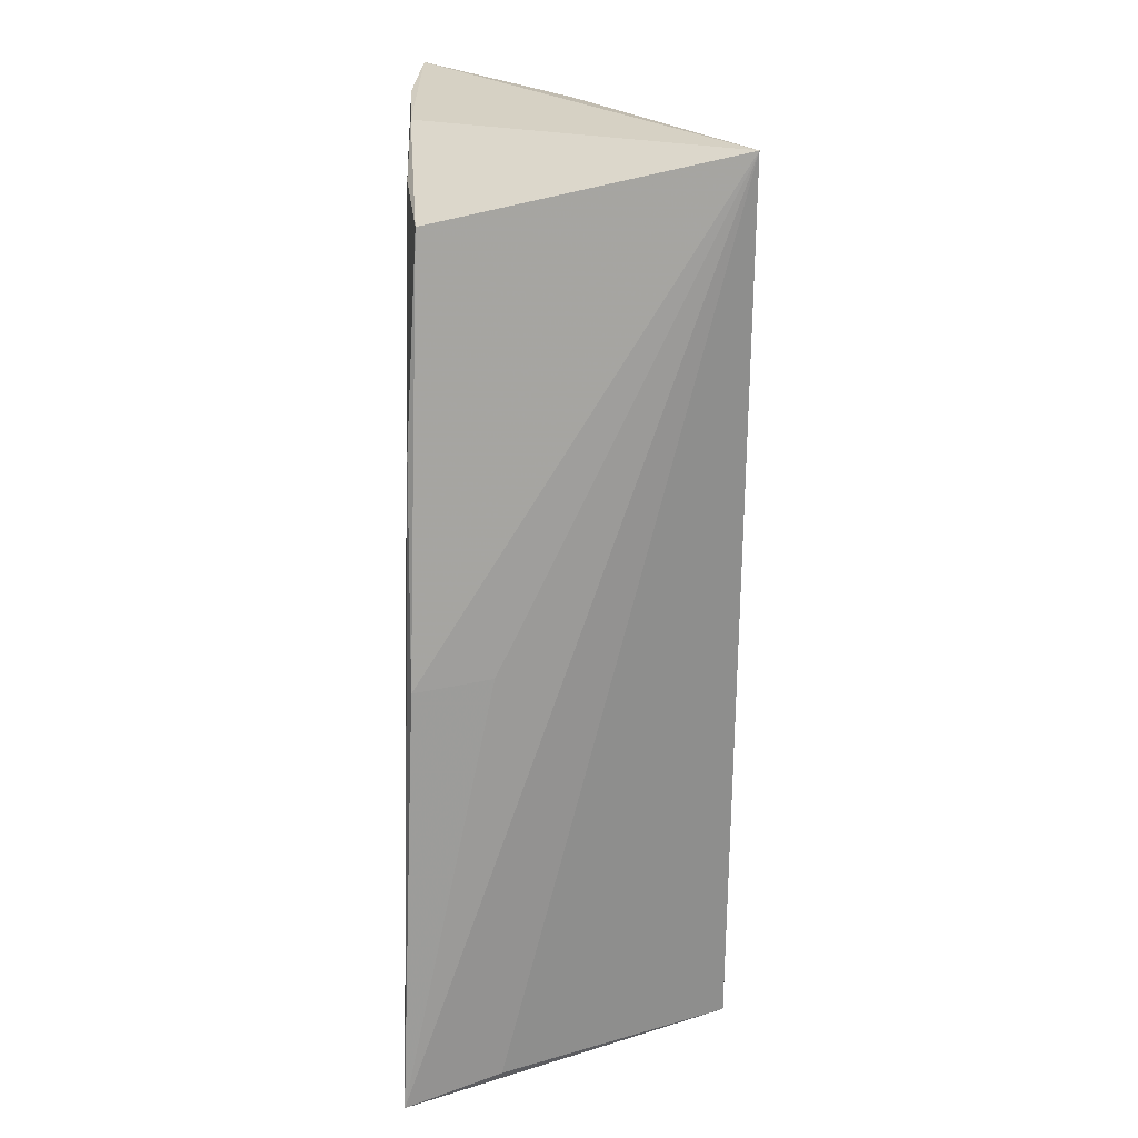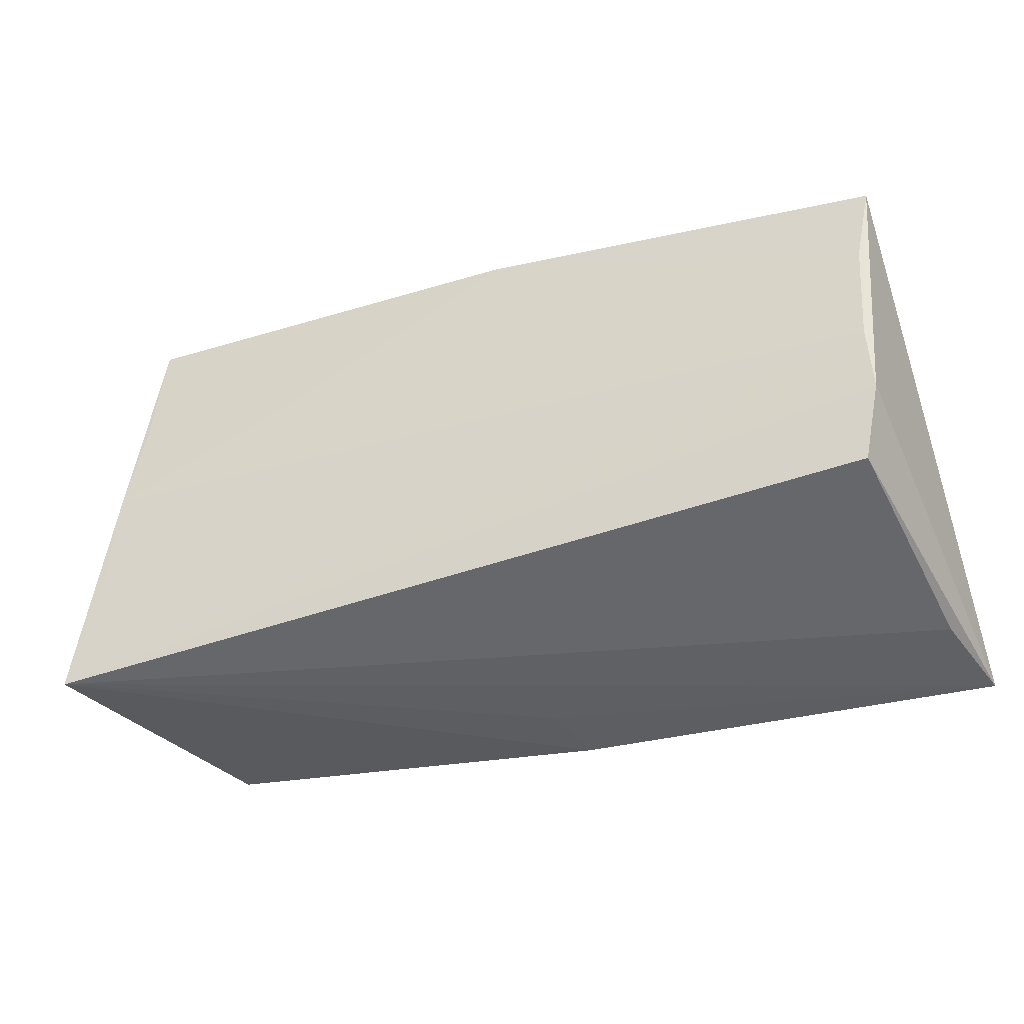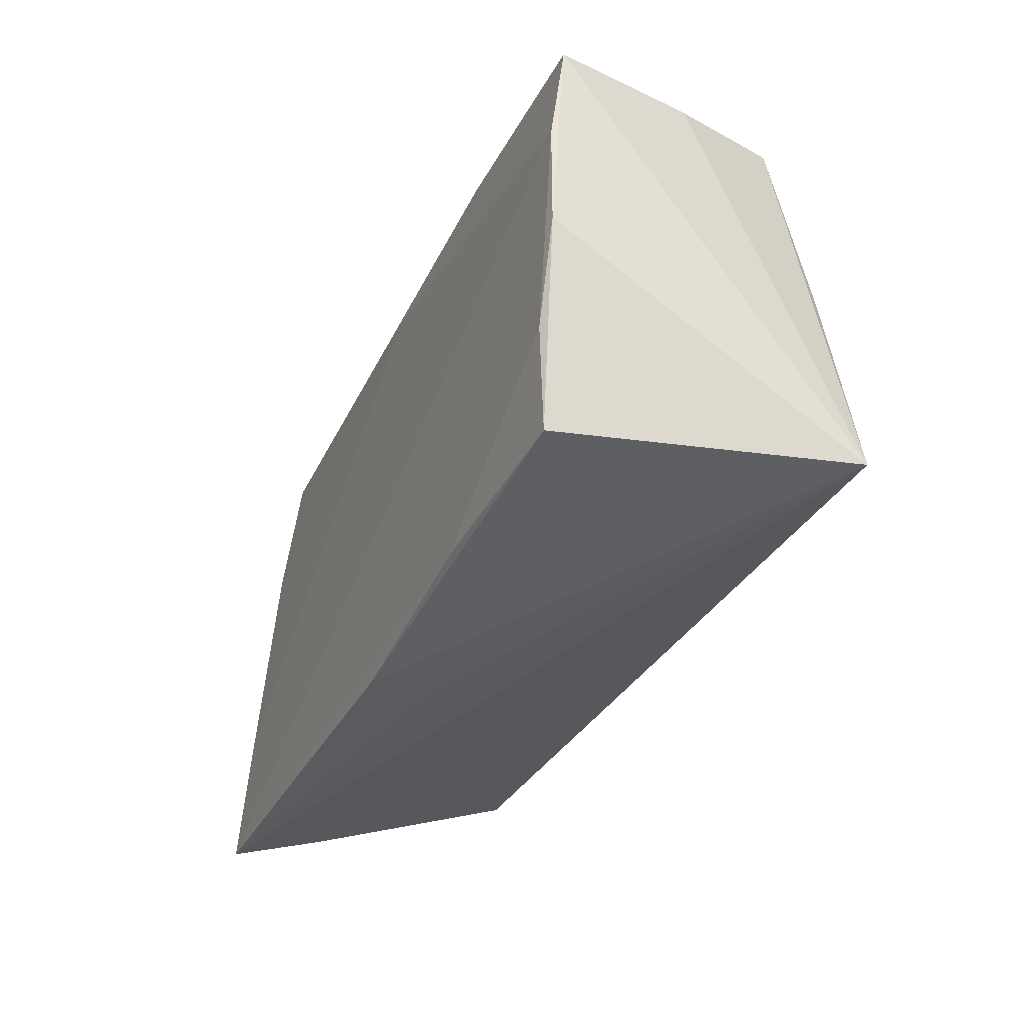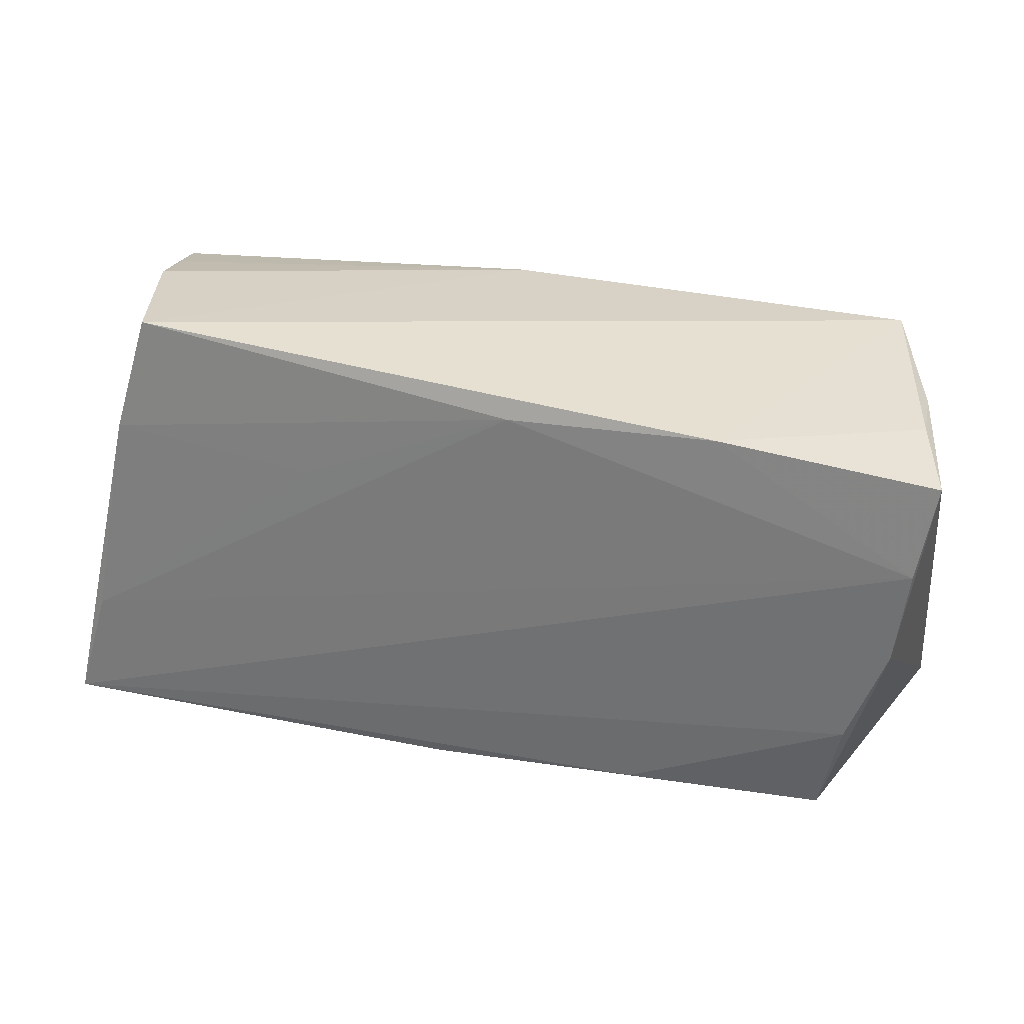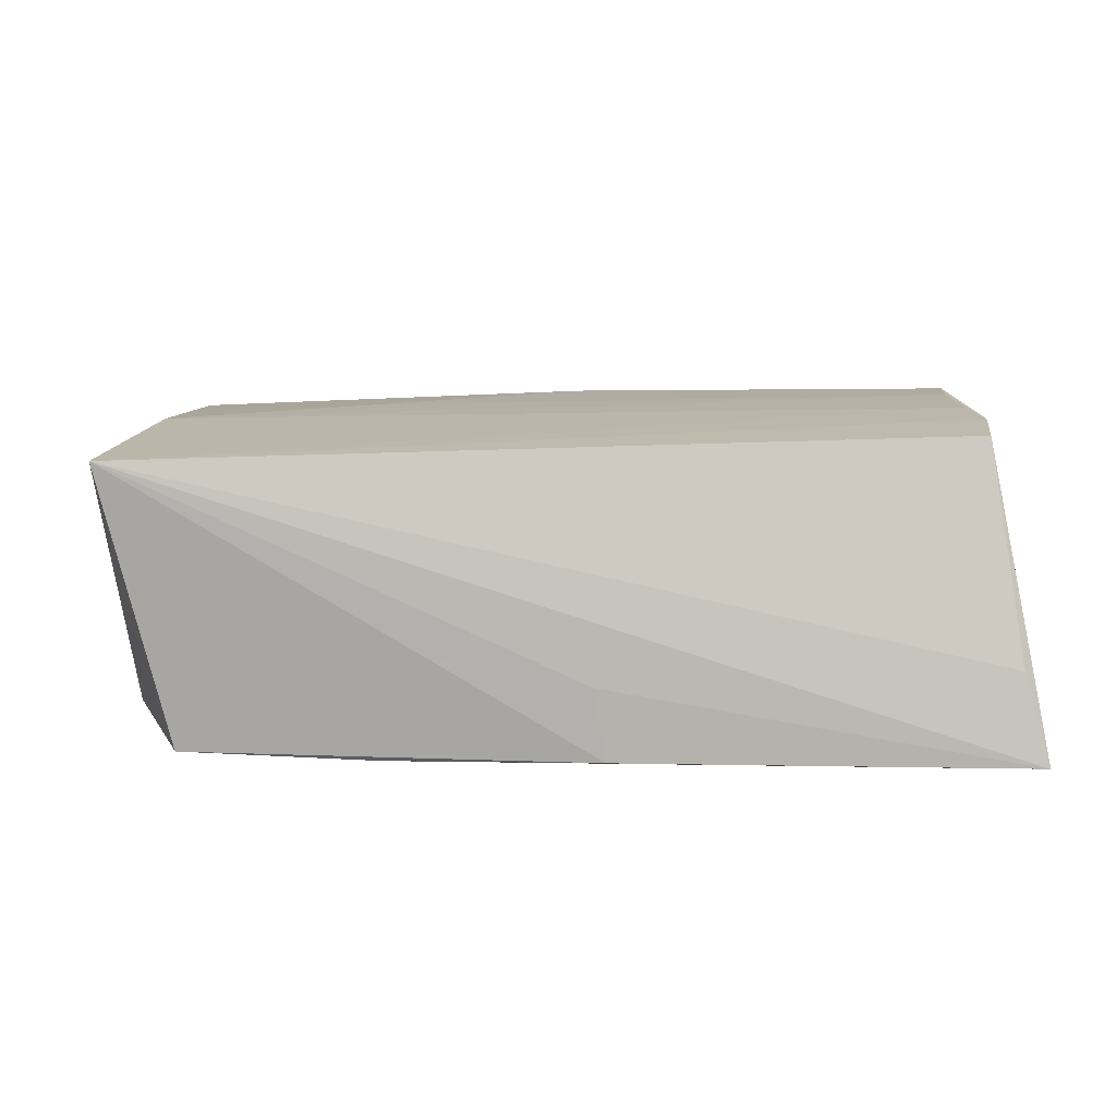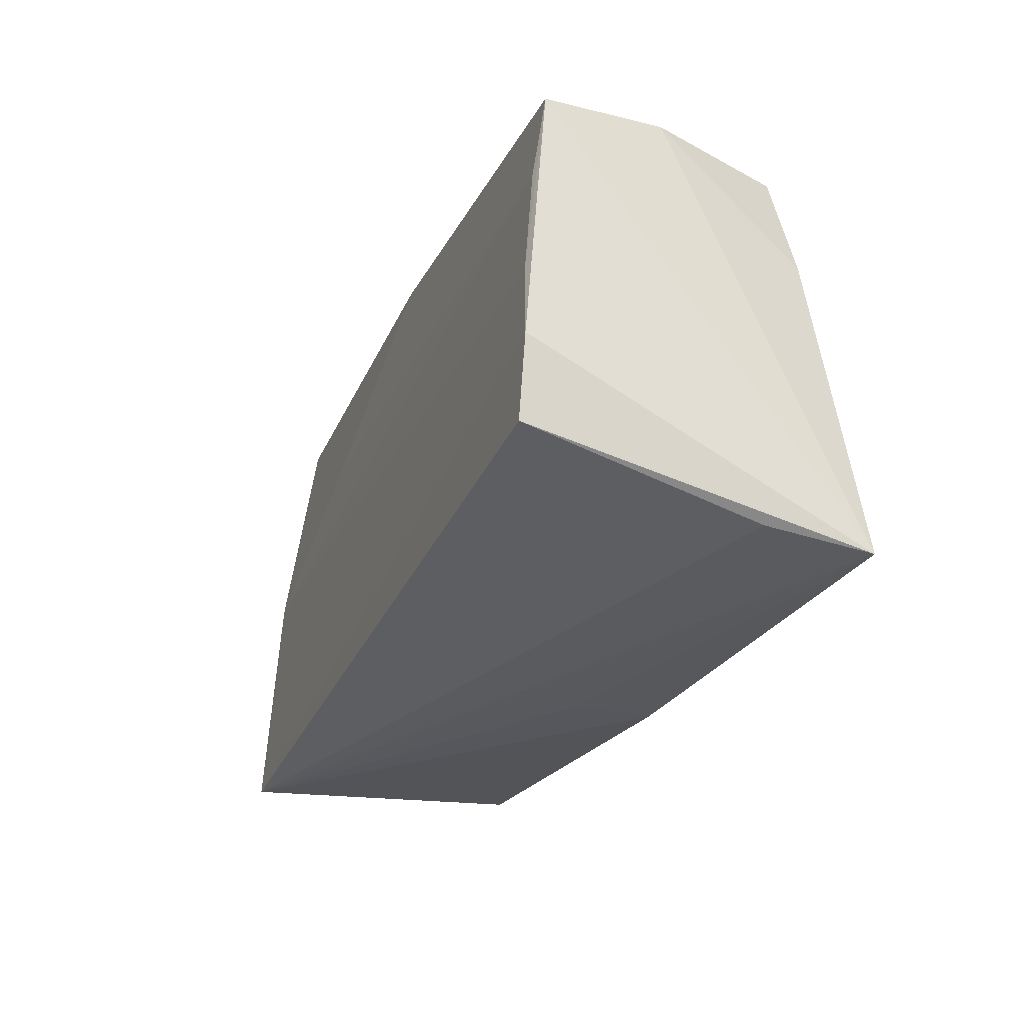
<metadata>
{"format":"obj","ext":"obj","renderer":"f3d","projection":"perspective","resolution":1024,"background":"white","views":[{"elev":-70.1,"azim":-90.3,"up":"+Y"},{"elev":-32.9,"azim":21.5,"up":"+Y"},{"elev":-36.4,"azim":-113.0,"up":"+Y"},{"elev":28.2,"azim":-160.9,"up":"+Y"},{"elev":15.6,"azim":-2.7,"up":"+Z"},{"elev":-26.3,"azim":68.8,"up":"+Y"}]}
</metadata>
<code>
v 0.04964 -0.01644 0.01901
v 0.05057 0.02487 0.009108
v -0.05196 0.02315 0.0005272
v -0.0454 -0.02526 -0.01517
v 0.02039 0.01056 -0.0178
v -0.05272 -0.001836 -0.01711
v -0.05627 0.02074 -0.01701
v -0.03086 0.02287 -0.01736
v -0.005857 0.02184 -0.01779
v 0.002543 -0.02753 -0.007457
v -0.05285 0.02318 -0.007157
v -0.04956 -0.01027 0.01863
v -0.04618 0.02705 0.01488
v -0.0543 0.009642 -0.01783
v 0.05156 -0.006856 0.01901
v 0.04232 0.02705 -0.01639
v 0.05093 0.001257 0.01881
v 0.05299 0.02291 0.0171
v 0.004026 -0.02827 -0.01635
v 0.05155 -0.01392 -0.01813
v -0.04919 0.02496 0.007419
v -0.02181 -0.02618 -0.0164
v 0.04869 0.02663 0.0008658
v 0.04653 0.0127 -0.01729
v 0.05137 0.0134 0.01805
v 0.004016 0.02685 0.01646
v -0.05313 -0.02495 0.01901
v -0.04682 0.01293 0.01683
v -0.02277 0.01278 0.01761
v 0.05287 -0.02528 -0.007033
v -0.04852 0.001718 0.01826
v 0.05585 -0.02799 -0.01814
v -0.04809 -0.01375 -0.01676
f 31 13 27
f 30 27 32
f 32 1 30
f 30 1 27
f 15 17 27
f 27 1 15
f 15 1 32
f 27 17 12
f 12 31 27
f 17 31 12
f 27 4 19
f 33 14 32
f 6 4 27
f 27 7 6
f 6 7 14
f 14 33 6
f 6 33 4
f 3 7 27
f 13 31 28
f 28 29 13
f 31 29 28
f 32 27 10
f 10 19 32
f 27 19 10
f 32 19 22
f 22 19 4
f 22 33 32
f 4 33 22
f 27 13 21
f 21 3 27
f 13 3 21
f 18 15 32
f 17 15 18
f 32 14 20
f 9 20 14
f 11 3 13
f 7 3 11
f 13 29 26
f 26 16 13
f 23 18 32
f 16 26 23
f 17 18 25
f 25 31 17
f 25 29 31
f 25 26 29
f 18 26 25
f 16 9 8
f 7 11 8
f 14 7 8
f 8 9 14
f 13 16 8
f 8 11 13
f 20 9 5
f 24 23 32
f 16 23 24
f 32 20 24
f 20 5 24
f 24 9 16
f 24 5 9
f 2 26 18
f 18 23 2
f 2 23 26

</code>
